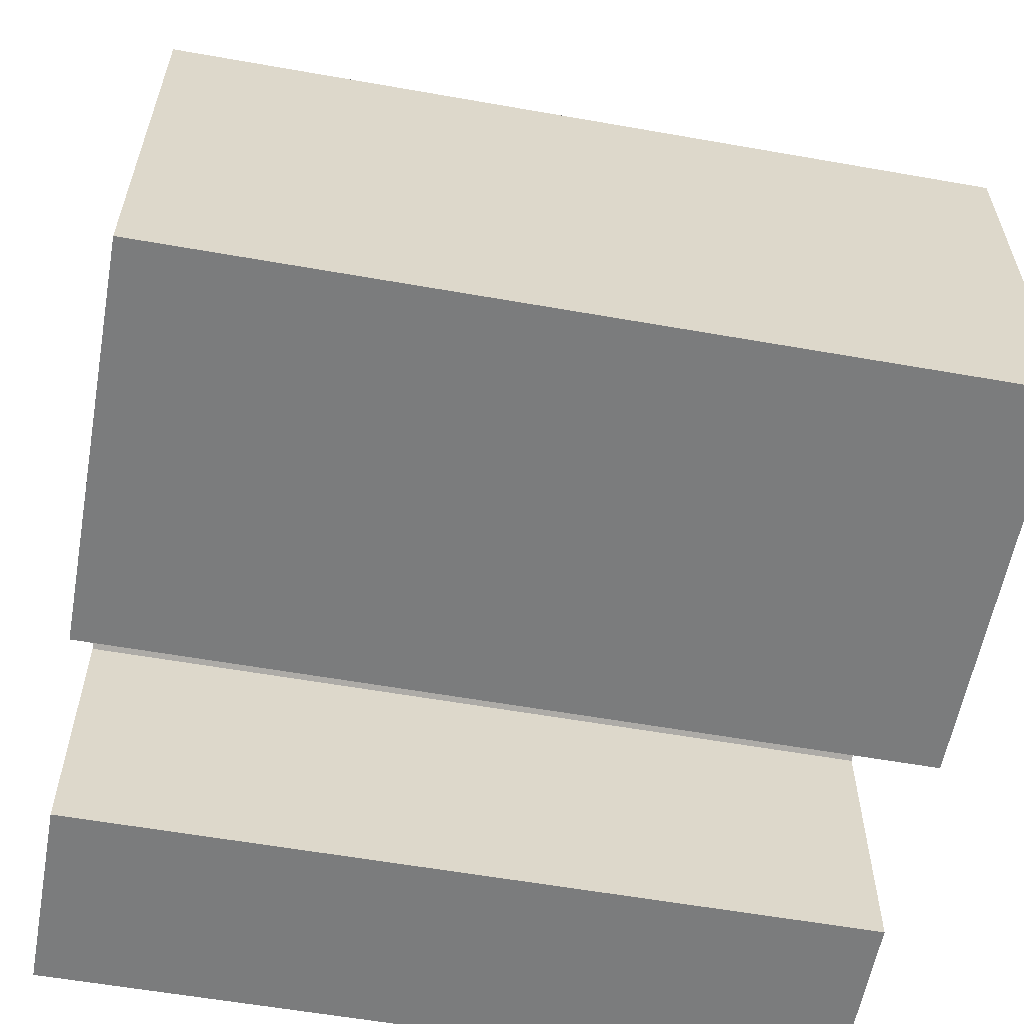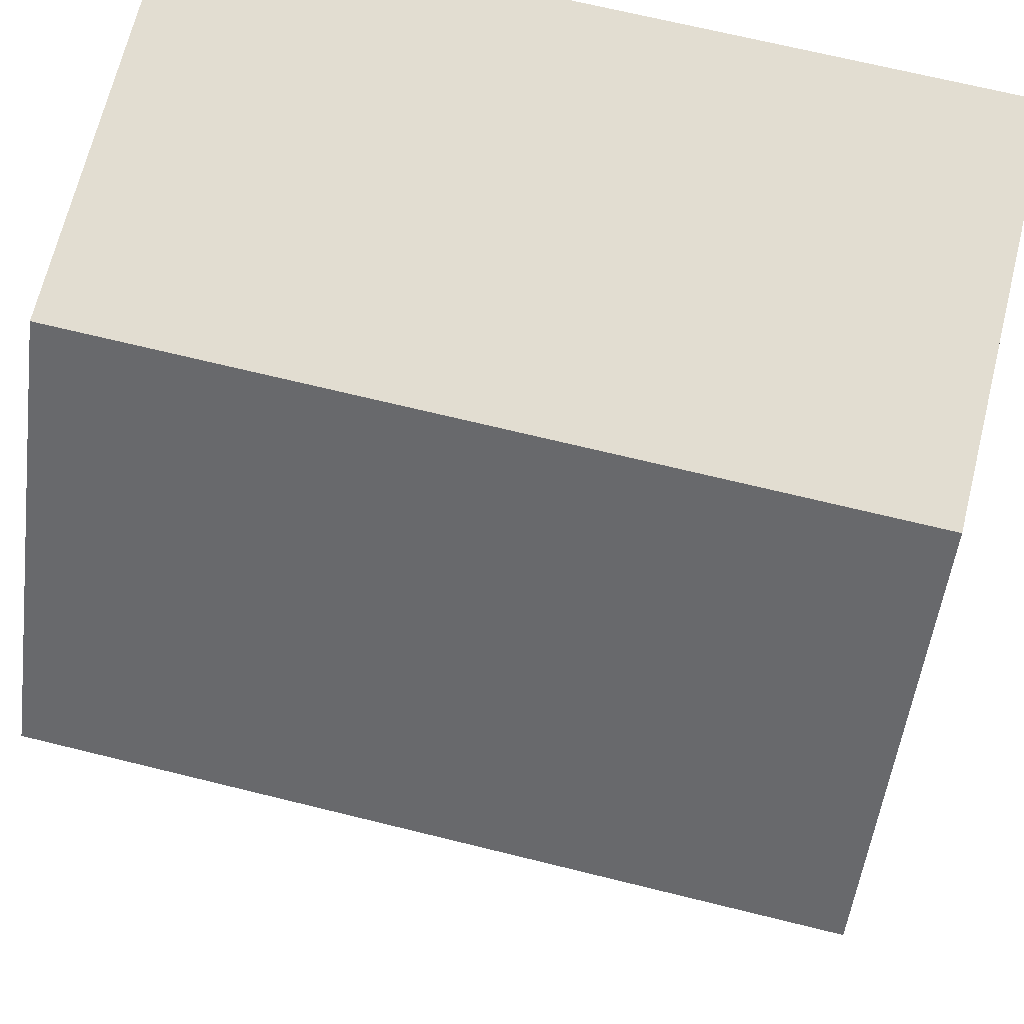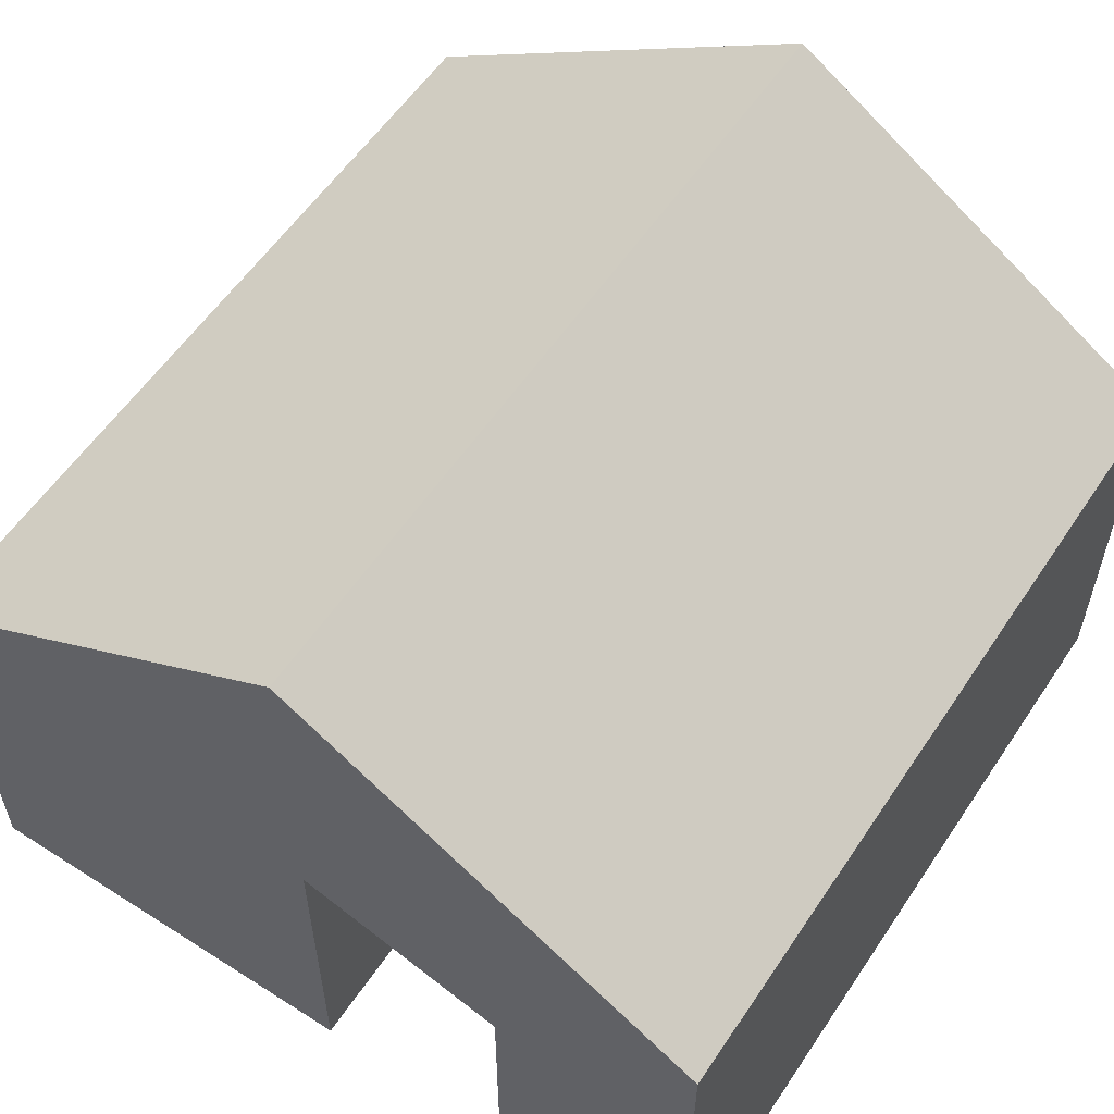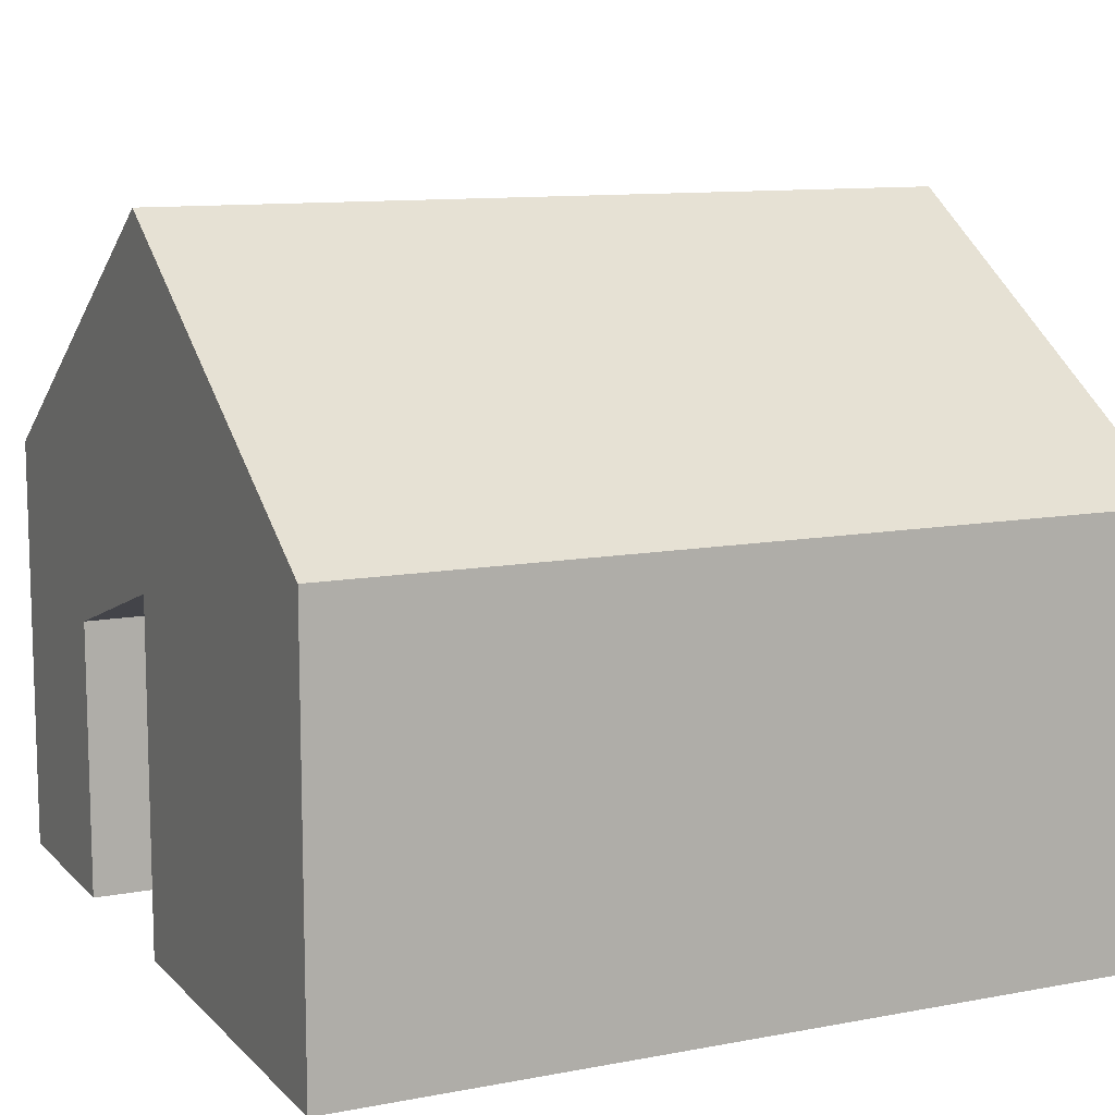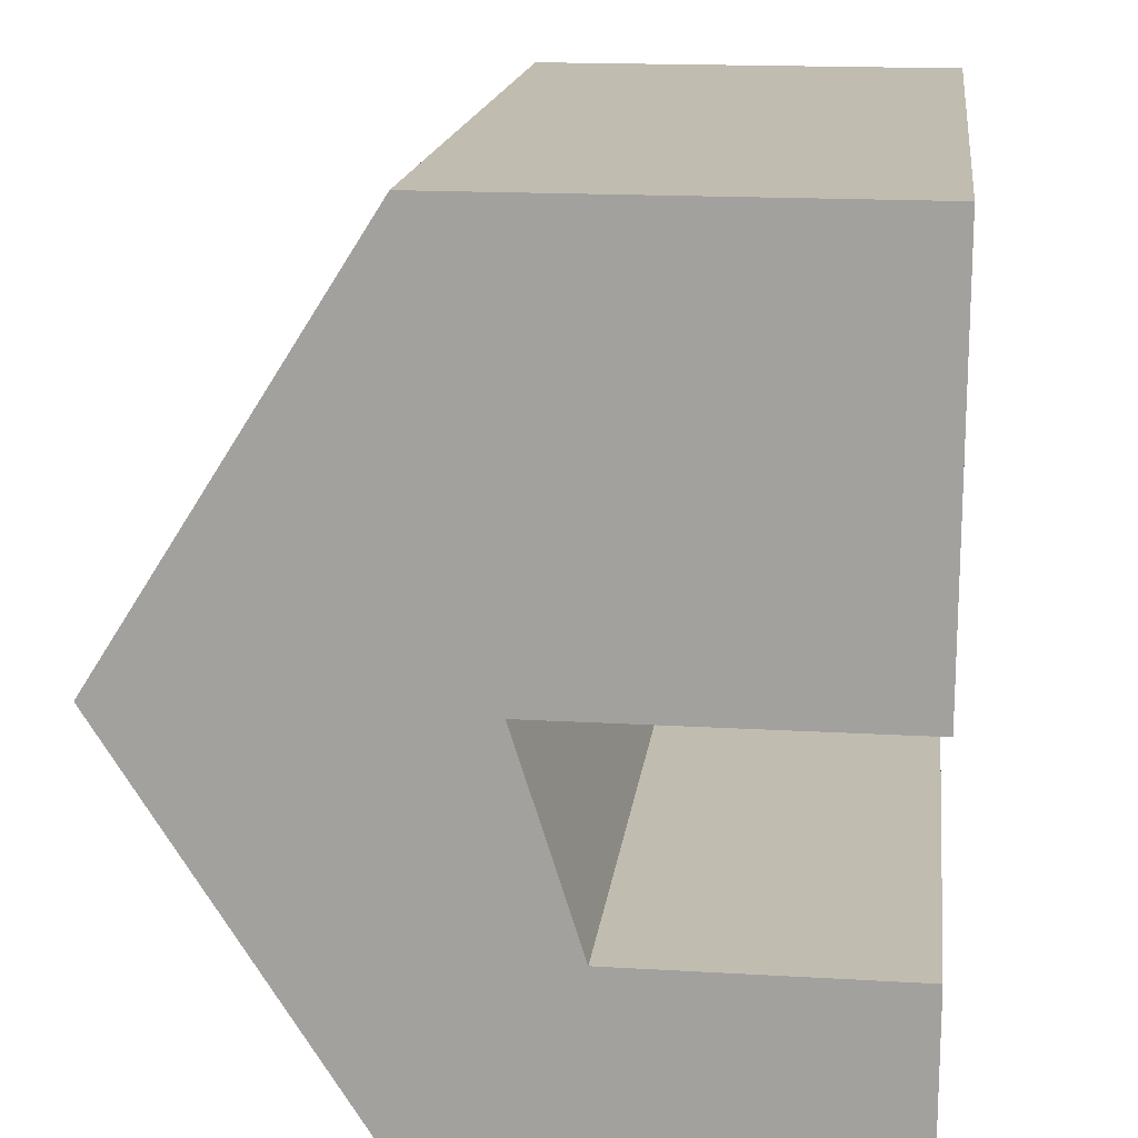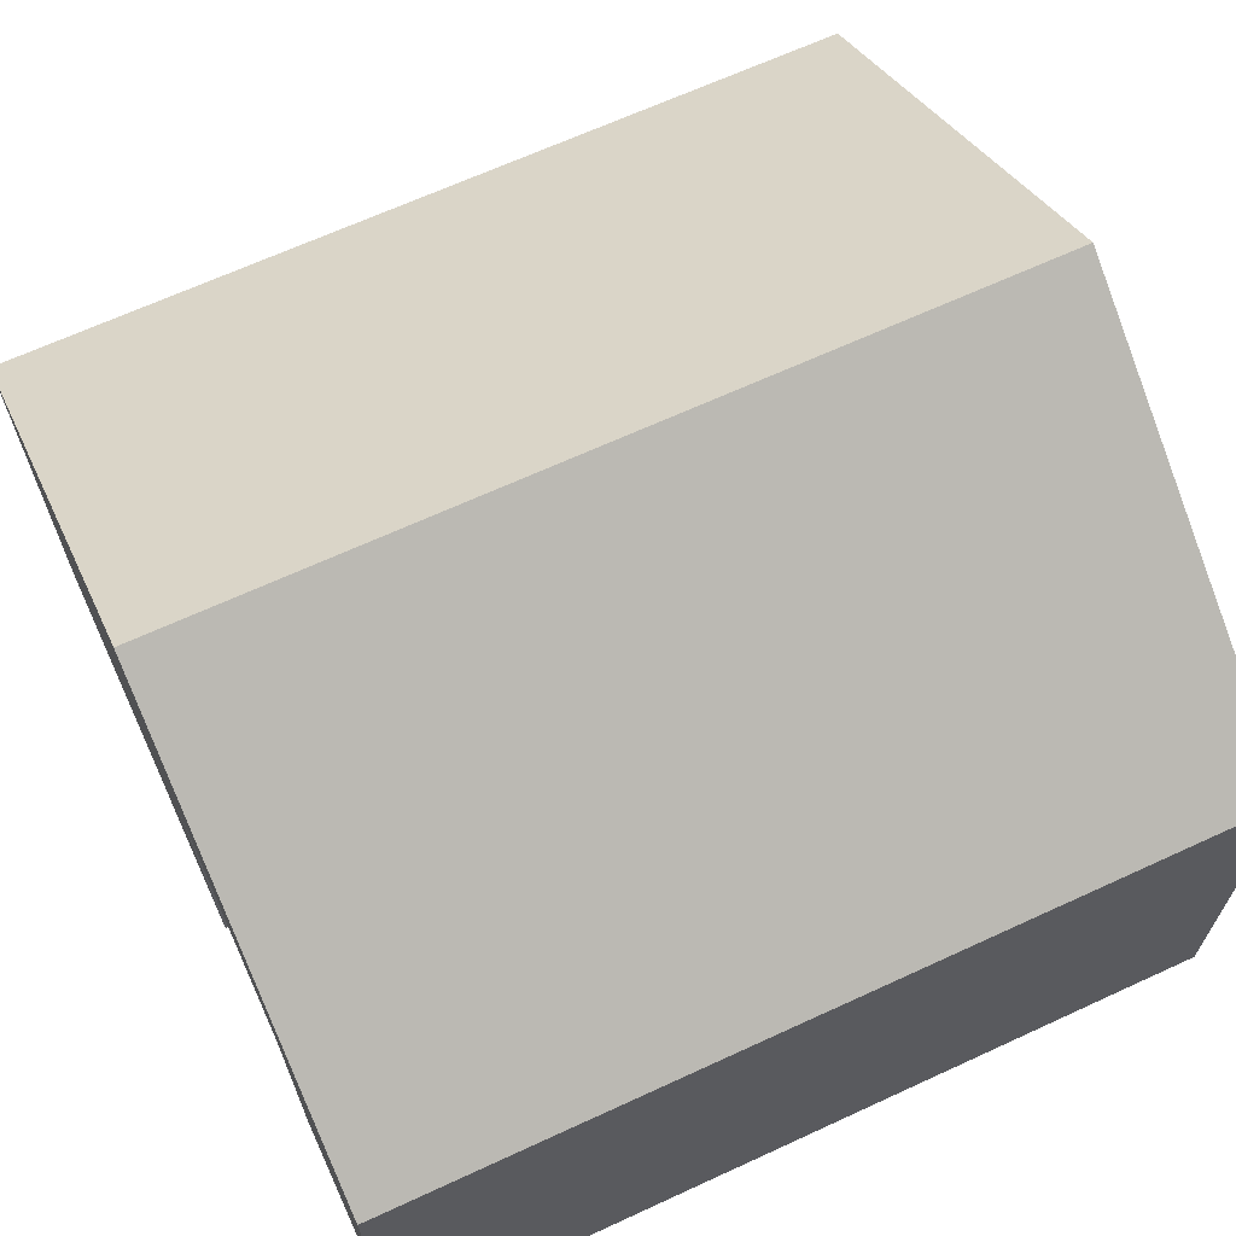
<metadata>
{"format":"obj","ext":"obj","renderer":"f3d","projection":"perspective","resolution":1024,"background":"white","views":[{"elev":-58.7,"azim":-10.3,"up":"+Y"},{"elev":68.6,"azim":-166.1,"up":"+Z"},{"elev":57.4,"azim":123.5,"up":"+Y"},{"elev":10.8,"azim":-25.2,"up":"+Y"},{"elev":16.6,"azim":-83.1,"up":"+Z"},{"elev":66.7,"azim":155.2,"up":"+Y"}]}
</metadata>
<code>
o Cube
v -3.137 -0.1373 3.137
v -3.137 3.137 3.137
v 3.137 -0.1373 3.137
v 3.137 3.137 3.137
v -3.137 -0.1373 0
v -3.137 5.13 0
v 3.137 -0.1373 0
v 3.137 5.13 0
v -3.137 1.5 3.137
v 3.137 1.5 3.137
v 3.137 2.496 0
v -3.137 2.496 0
f 11 8 4 10
f 10 4 2 9
f 5 7 3 1
f 8 6 2 4
f 9 2 6 12
f 1 9 12 5
f 3 10 9 1
f 7 11 10 3
f 7 5 12 11
o Cube.001
v -3.137 -0.1373 -3.137
v -3.137 3.137 -3.137
v 3.137 -0.1373 -3.137
v 3.137 3.137 -3.137
v -3.137 4.133 -1.569
v 3.137 -0.1373 -1.569
v -3.137 -0.1373 -1.569
v 3.137 4.133 -1.569
v -3.137 1.5 -3.137
v 3.137 1.5 -3.137
v 3.137 1.998 -1.569
v -3.137 1.998 -1.569
f 24 17 14 21
f 21 14 16 22
f 22 16 20 23
f 13 15 18 19
f 16 14 17 20
f 15 22 23 18
f 19 18 23 24
f 13 21 22 15
f 19 24 21 13
o Cube.002
v -3.137 5.13 0
v 3.137 5.13 0
v -3.137 4.133 -1.569
v 3.137 4.133 -1.569
v 3.137 2.496 0
v -3.137 2.496 0
v 3.137 1.998 -1.569
v -3.137 1.998 -1.569
f 28 27 25 26
f 31 28 26 29
f 30 25 27 32
f 30 32 31 29

</code>
